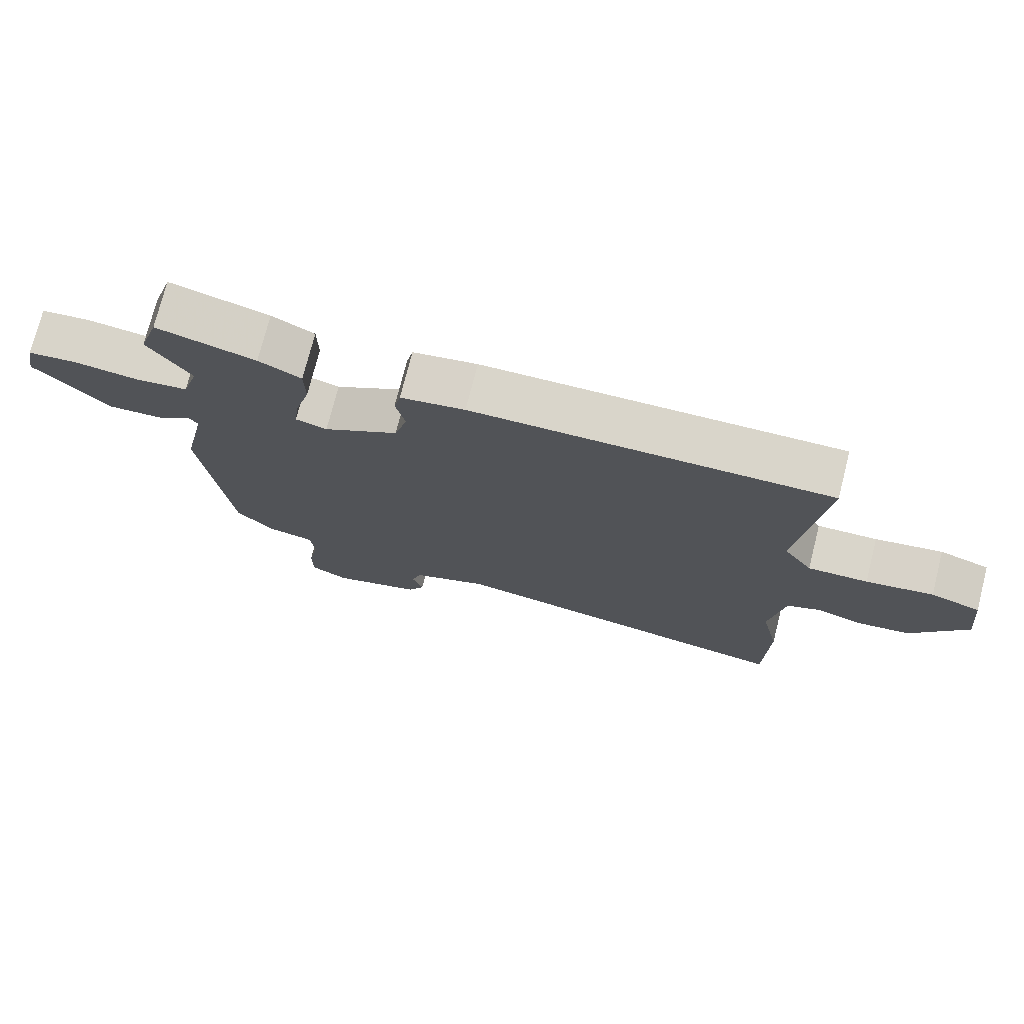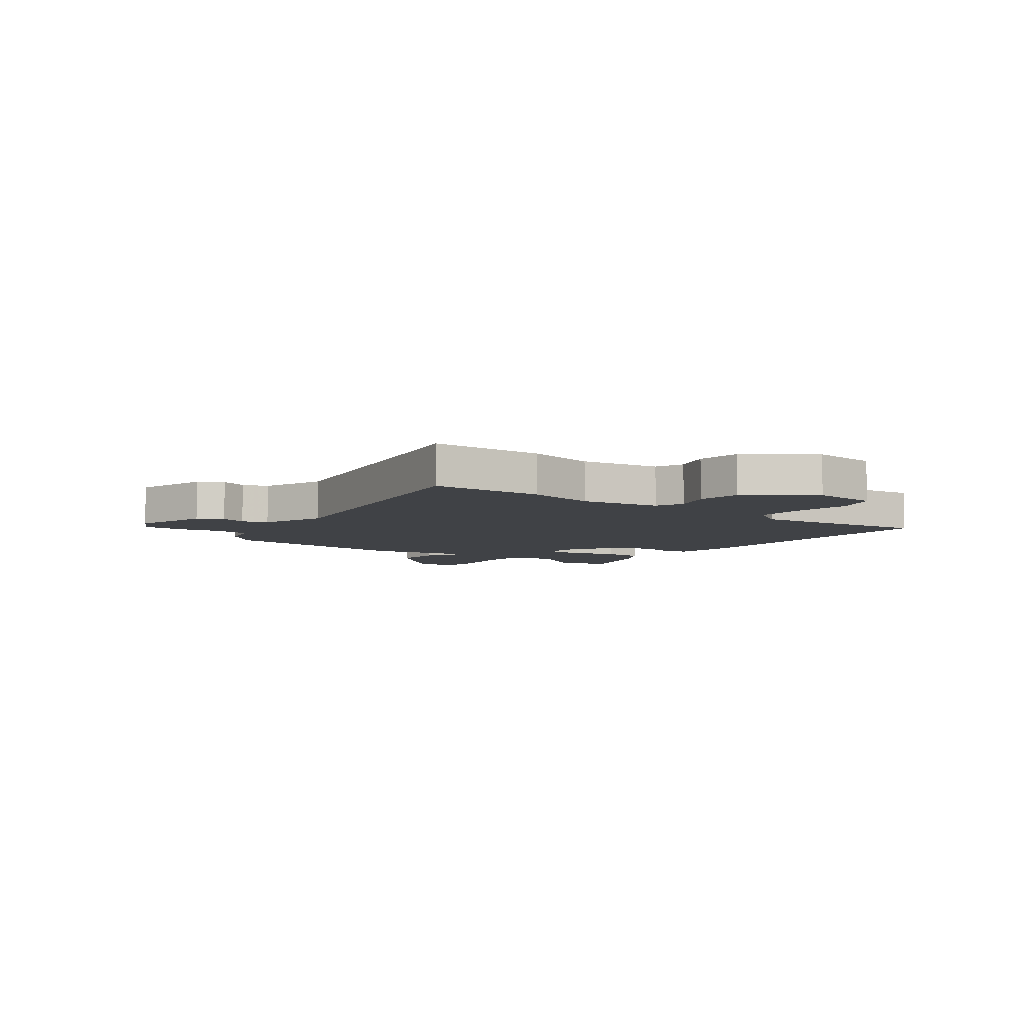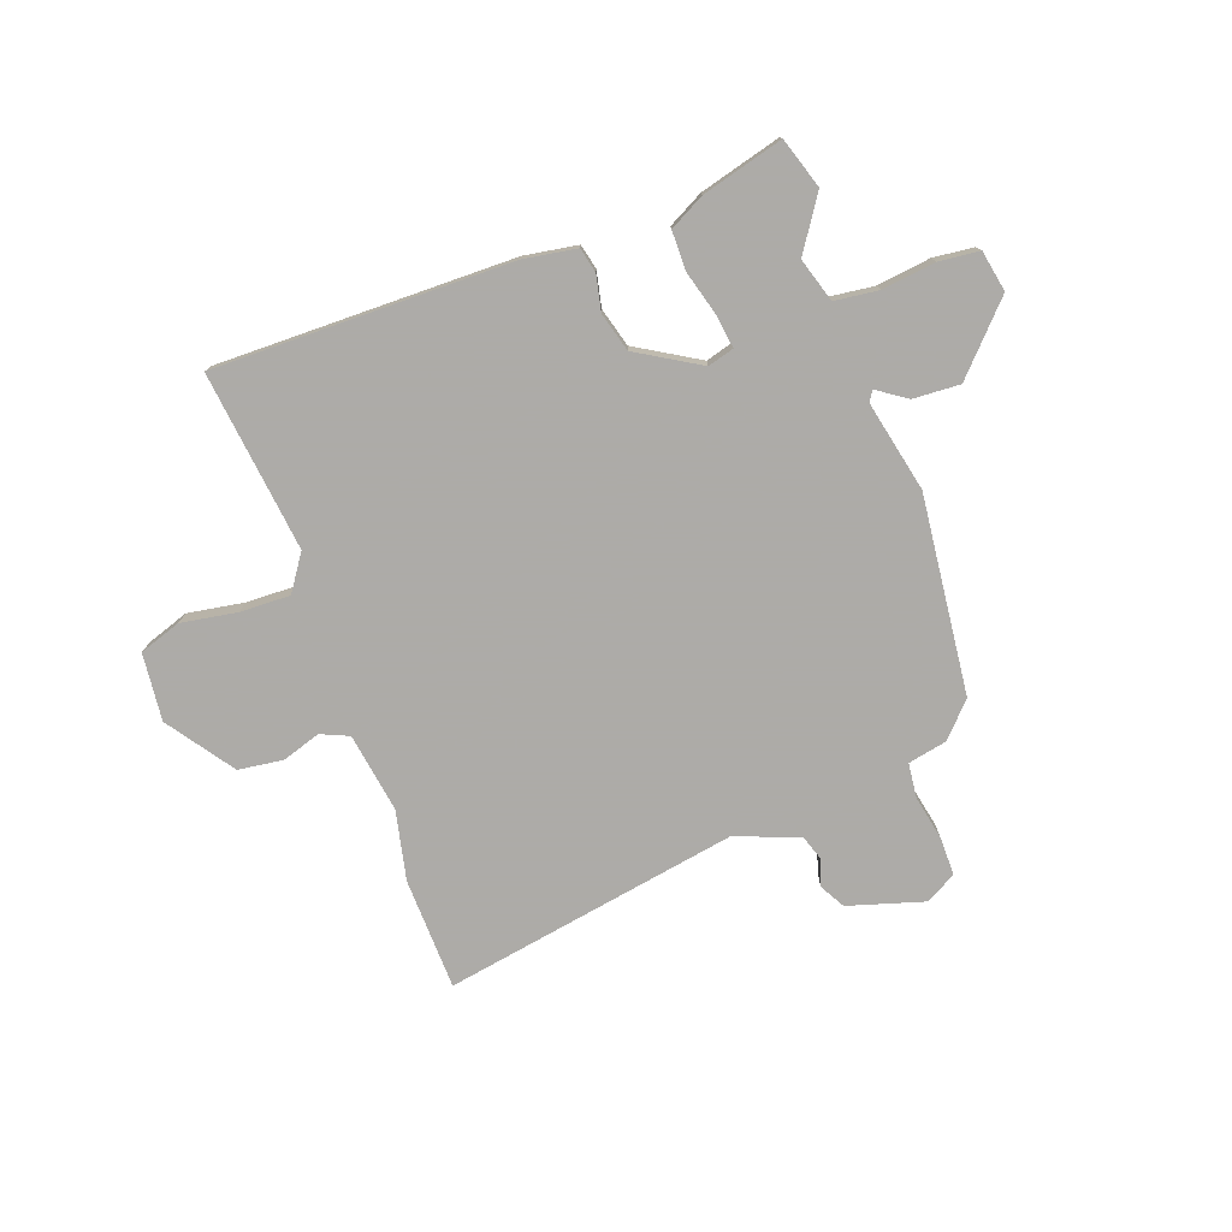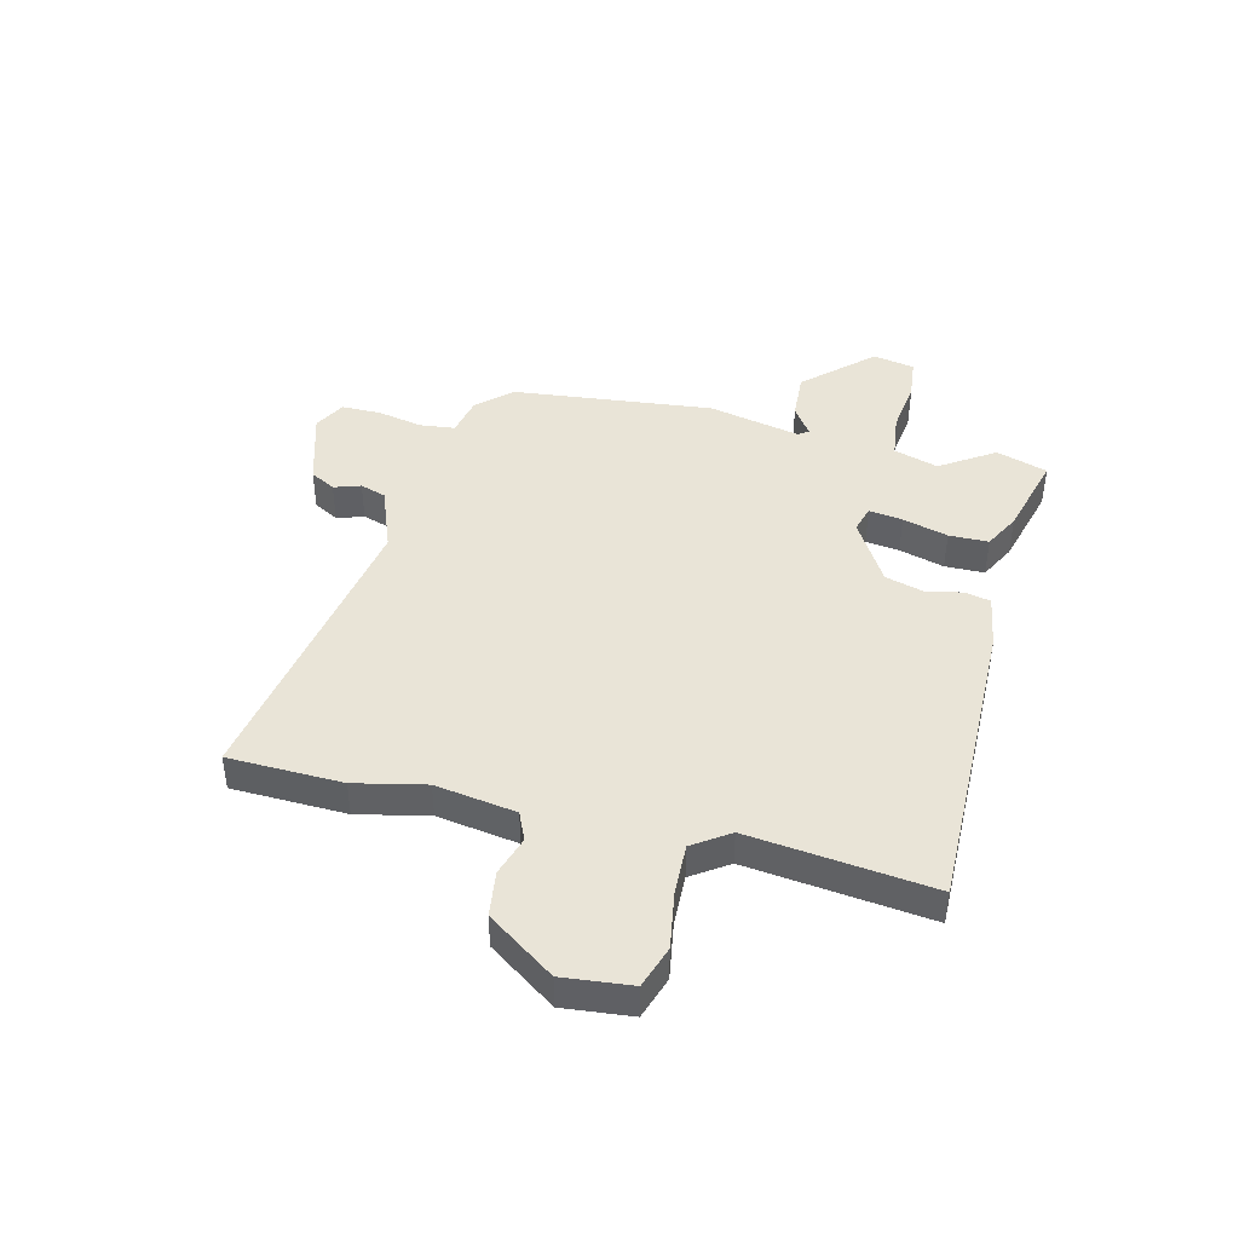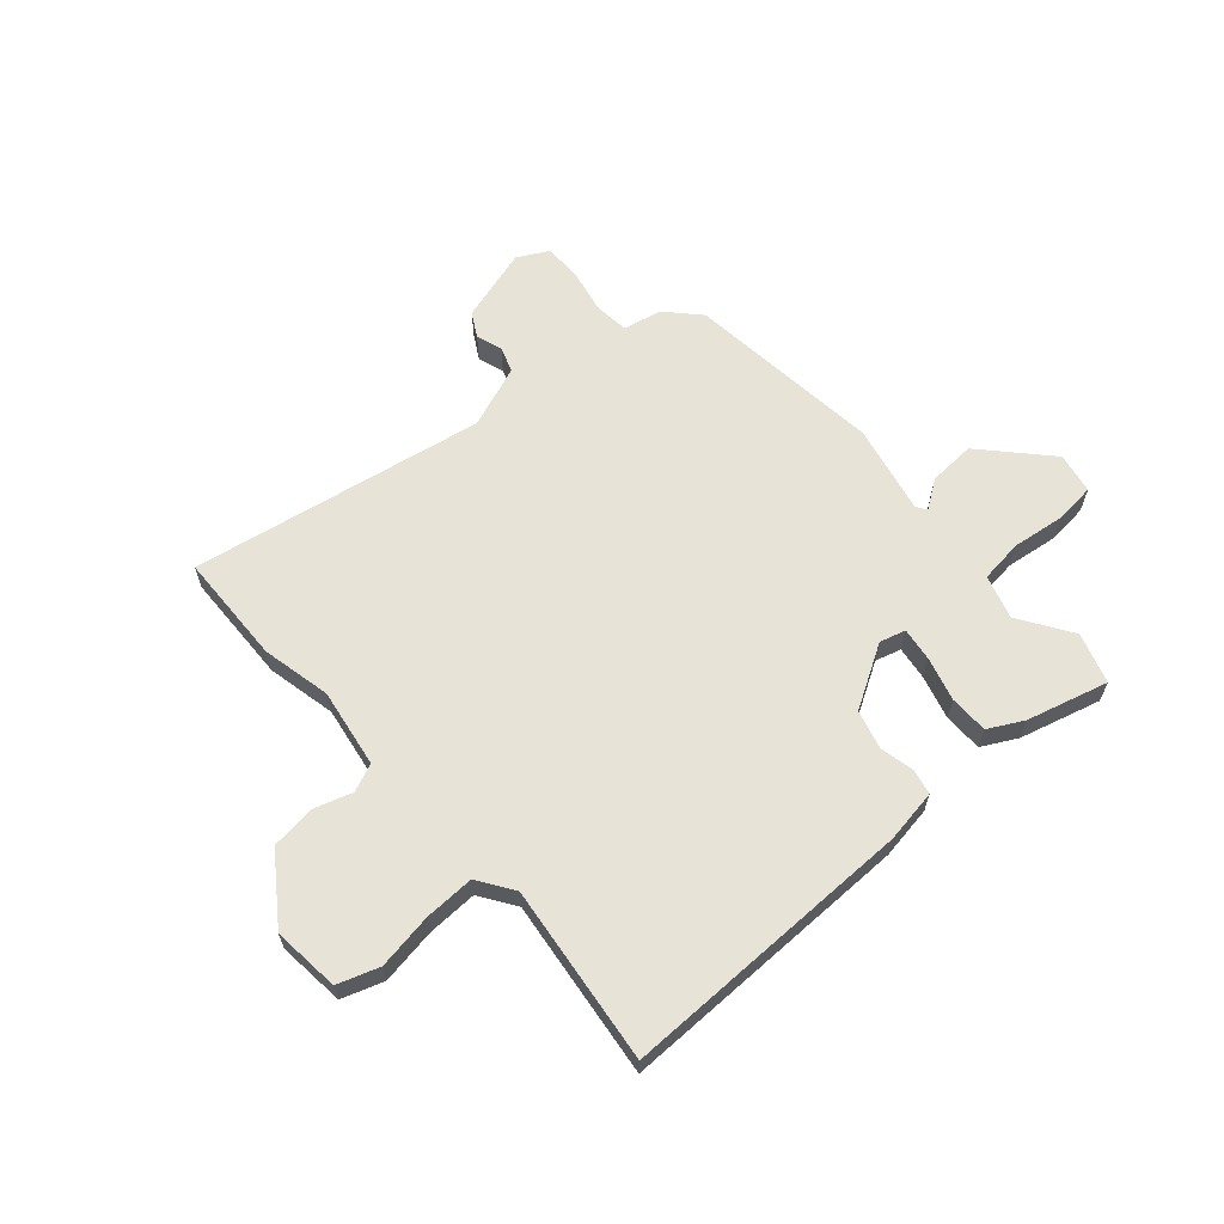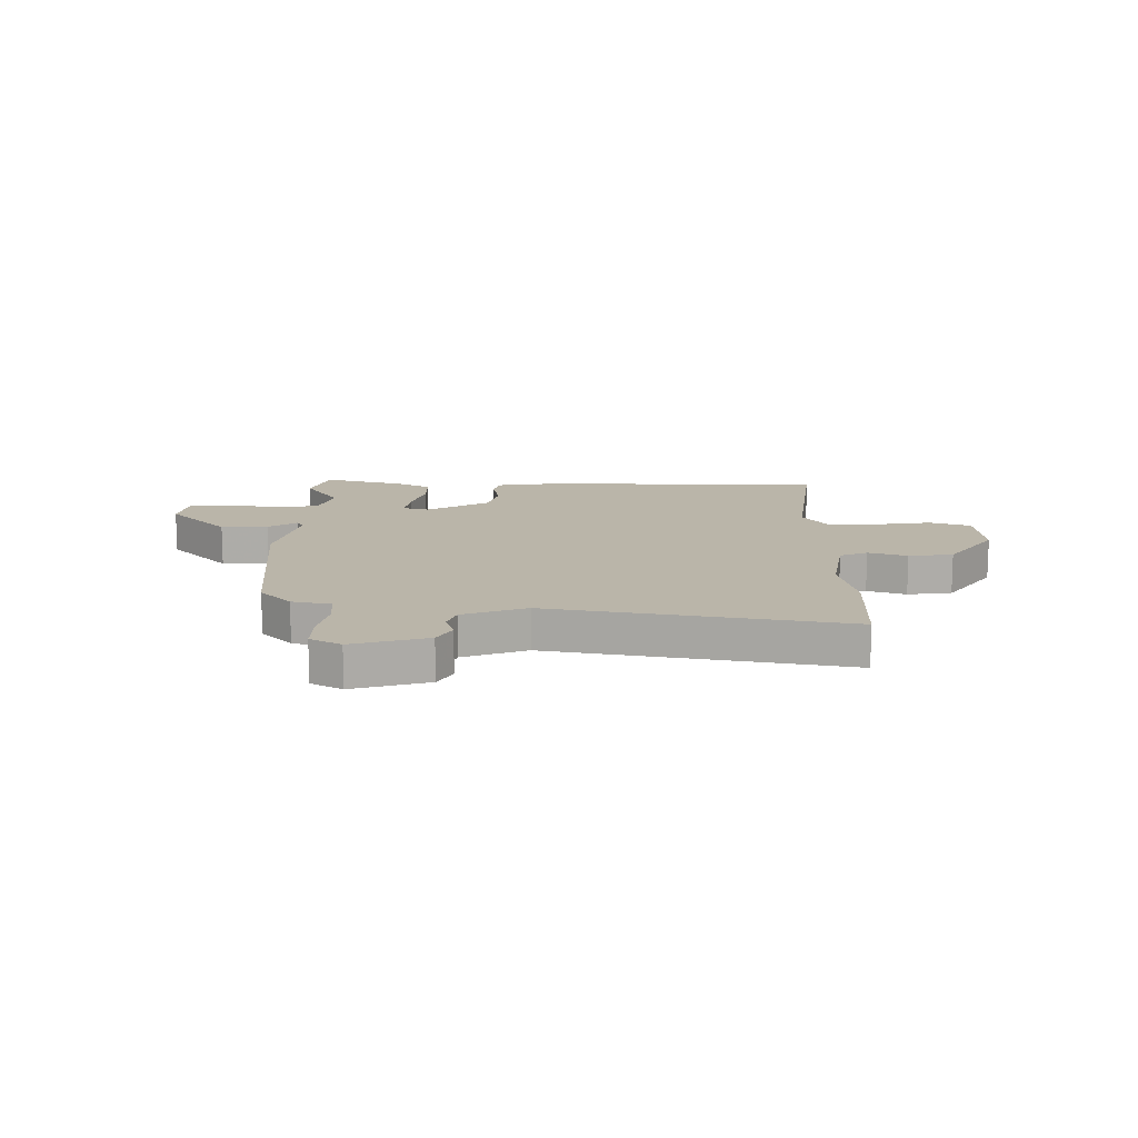
<metadata>
{"format":"obj","ext":"obj","renderer":"f3d","projection":"perspective","resolution":1024,"background":"white","views":[{"elev":74.4,"azim":-165.8,"up":"+Z"},{"elev":-6.5,"azim":-126.1,"up":"+Y"},{"elev":-76.5,"azim":20.1,"up":"+Y"},{"elev":43.3,"azim":-75.9,"up":"+Y"},{"elev":62.7,"azim":-41.0,"up":"+Y"},{"elev":13.5,"azim":-178.8,"up":"+Y"}]}
</metadata>
<code>
v -0.497 0.07 -0.614
v -0.502 0.07 -0.412
v -0.474 0.07 -0.287
v -0.496 0.07 -0.144
v -0.546 0.07 -0.122
v -0.616 0.07 -0.144
v -0.696 0.07 -0.133
v -0.779 0.07 -0.014
v -0.766 0.07 0.107
v -0.691 0.07 0.132
v -0.59 0.07 0.115
v -0.5 0.07 0.112
v -0.456 0.07 0.176
v -0.493 0.07 0.499
v 0.041 0.07 0.492
v 0.137 0.07 0.476
v 0.147 0.07 0.431
v 0.133 0.07 0.368
v 0.152 0.07 0.298
v 0.264 0.07 0.231
v 0.311 0.07 0.244
v 0.303 0.07 0.304
v 0.281 0.07 0.384
v 0.282 0.07 0.454
v 0.345 0.07 0.487
v 0.492 0.07 0.526
v 0.521 0.07 0.435
v 0.458 0.07 0.34
v 0.482 0.07 0.261
v 0.561 0.07 0.251
v 0.657 0.07 0.263
v 0.73 0.07 0.255
v 0.744 0.07 0.181
v 0.635 0.07 0.065
v 0.55 0.07 0.07
v 0.498 0.07 0.106
v 0.486 0.07 0.087
v 0.521 0.07 -0.076
v 0.481 0.07 -0.432
v 0.425 0.07 -0.491
v 0.355 0.07 -0.505
v 0.348 0.07 -0.567
v 0.364 0.07 -0.647
v 0.364 0.07 -0.717
v 0.308 0.07 -0.747
v 0.173 0.07 -0.706
v 0.148 0.07 -0.661
v 0.164 0.07 -0.614
v 0.149 0.07 -0.568
v 0.035 0.07 -0.524
v -0.497 0 -0.614
v -0.502 0 -0.412
v -0.474 0 -0.287
v -0.496 0 -0.144
v -0.546 0 -0.122
v -0.616 0 -0.144
v -0.696 0 -0.133
v -0.779 0 -0.014
v -0.766 0 0.107
v -0.691 0 0.132
v -0.59 0 0.115
v -0.5 0 0.112
v -0.456 0 0.176
v -0.493 0 0.499
v 0.041 0 0.492
v 0.137 0 0.476
v 0.147 0 0.431
v 0.133 0 0.368
v 0.152 0 0.298
v 0.264 0 0.231
v 0.311 0 0.244
v 0.303 0 0.304
v 0.281 0 0.384
v 0.282 0 0.454
v 0.345 0 0.487
v 0.492 0 0.526
v 0.521 0 0.435
v 0.458 0 0.34
v 0.482 0 0.261
v 0.561 0 0.251
v 0.657 0 0.263
v 0.73 0 0.255
v 0.744 0 0.181
v 0.635 0 0.065
v 0.55 0 0.07
v 0.498 0 0.106
v 0.486 0 0.087
v 0.521 0 -0.076
v 0.481 0 -0.432
v 0.425 0 -0.491
v 0.355 0 -0.505
v 0.348 0 -0.567
v 0.364 0 -0.647
v 0.364 0 -0.717
v 0.308 0 -0.747
v 0.173 0 -0.706
v 0.148 0 -0.661
v 0.164 0 -0.614
v 0.149 0 -0.568
v 0.035 0 -0.524
f 46 47 48
f 45 46 48
f 44 45 48
f 43 44 48
f 42 43 48
f 41 42 48 49
f 39 40 41
f 38 39 41
f 37 38 41
f 37 41 49 50
f 34 35 36
f 33 34 36
f 32 33 36
f 31 32 36
f 30 31 36
f 1 2 3
f 50 1 3
f 37 50 3
f 36 37 3
f 30 36 3
f 29 30 3
f 26 27 28
f 25 26 28
f 24 25 28
f 23 24 28
f 22 23 28
f 21 22 28 29
f 16 17 18
f 15 16 18
f 14 15 18
f 13 14 18
f 12 13 18 19
f 9 10 11
f 8 9 11
f 7 8 11
f 6 7 11
f 5 6 11
f 4 5 11 12
f 29 3 4
f 21 29 4
f 20 21 4
f 4 12 19 20
f 98 97 96
f 98 96 95
f 98 95 94
f 98 94 93
f 98 93 92
f 99 98 92 91
f 91 90 89
f 91 89 88
f 91 88 87
f 100 99 91 87
f 86 85 84
f 86 84 83
f 86 83 82
f 86 82 81
f 86 81 80
f 53 52 51
f 53 51 100
f 53 100 87
f 53 87 86
f 53 86 80
f 53 80 79
f 78 77 76
f 78 76 75
f 78 75 74
f 78 74 73
f 78 73 72
f 79 78 72 71
f 68 67 66
f 68 66 65
f 68 65 64
f 68 64 63
f 69 68 63 62
f 61 60 59
f 61 59 58
f 61 58 57
f 61 57 56
f 61 56 55
f 62 61 55 54
f 54 53 79
f 54 79 71
f 54 71 70
f 70 69 62 54
f 1 51 52 2
f 2 52 53 3
f 3 53 54 4
f 4 54 55 5
f 5 55 56 6
f 6 56 57 7
f 7 57 58 8
f 8 58 59 9
f 9 59 60 10
f 10 60 61 11
f 11 61 62 12
f 12 62 63 13
f 13 63 64 14
f 14 64 65 15
f 15 65 66 16
f 16 66 67 17
f 17 67 68 18
f 18 68 69 19
f 19 69 70 20
f 20 70 71 21
f 21 71 72 22
f 22 72 73 23
f 23 73 74 24
f 24 74 75 25
f 25 75 76 26
f 26 76 77 27
f 27 77 78 28
f 28 78 79 29
f 29 79 80 30
f 30 80 81 31
f 31 81 82 32
f 32 82 83 33
f 33 83 84 34
f 34 84 85 35
f 35 85 86 36
f 36 86 87 37
f 37 87 88 38
f 38 88 89 39
f 39 89 90 40
f 40 90 91 41
f 41 91 92 42
f 42 92 93 43
f 43 93 94 44
f 44 94 95 45
f 45 95 96 46
f 46 96 97 47
f 47 97 98 48
f 48 98 99 49
f 49 99 100 50
f 50 100 51 1

</code>
